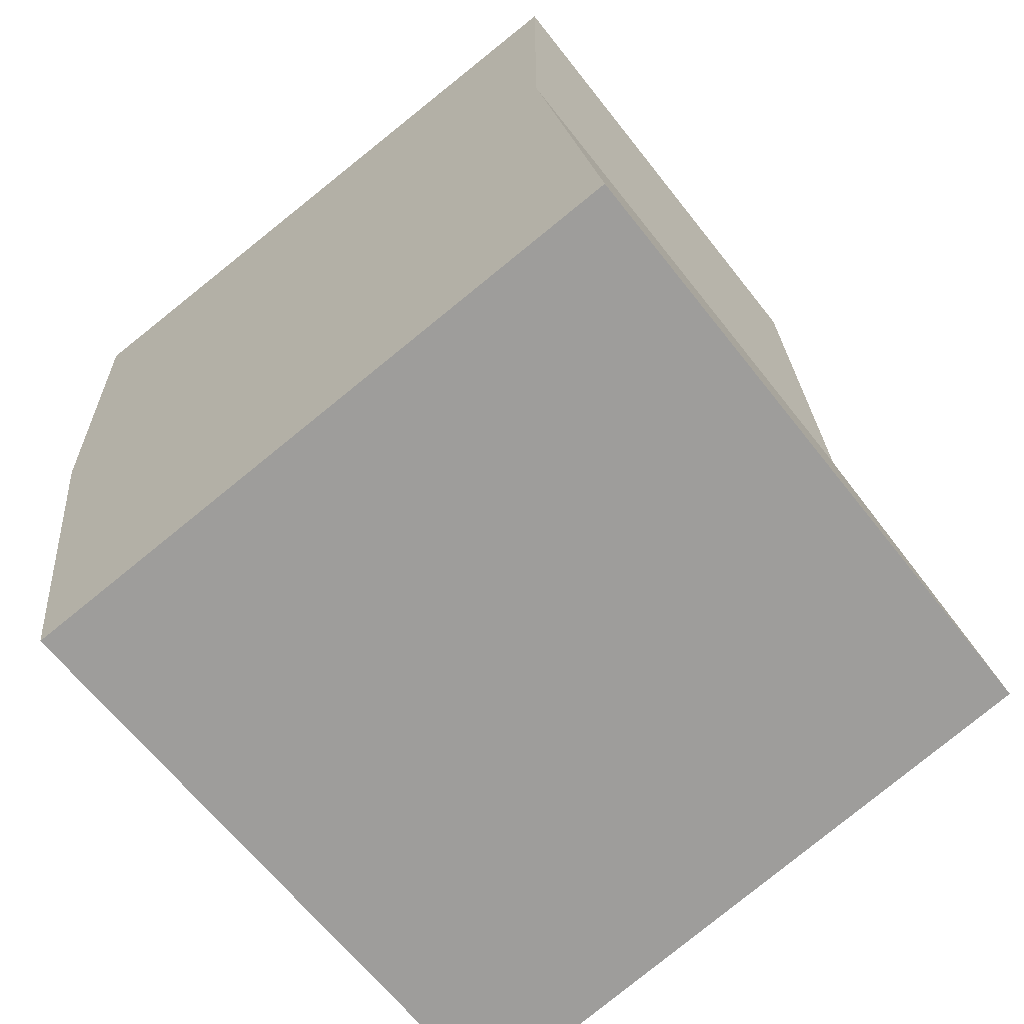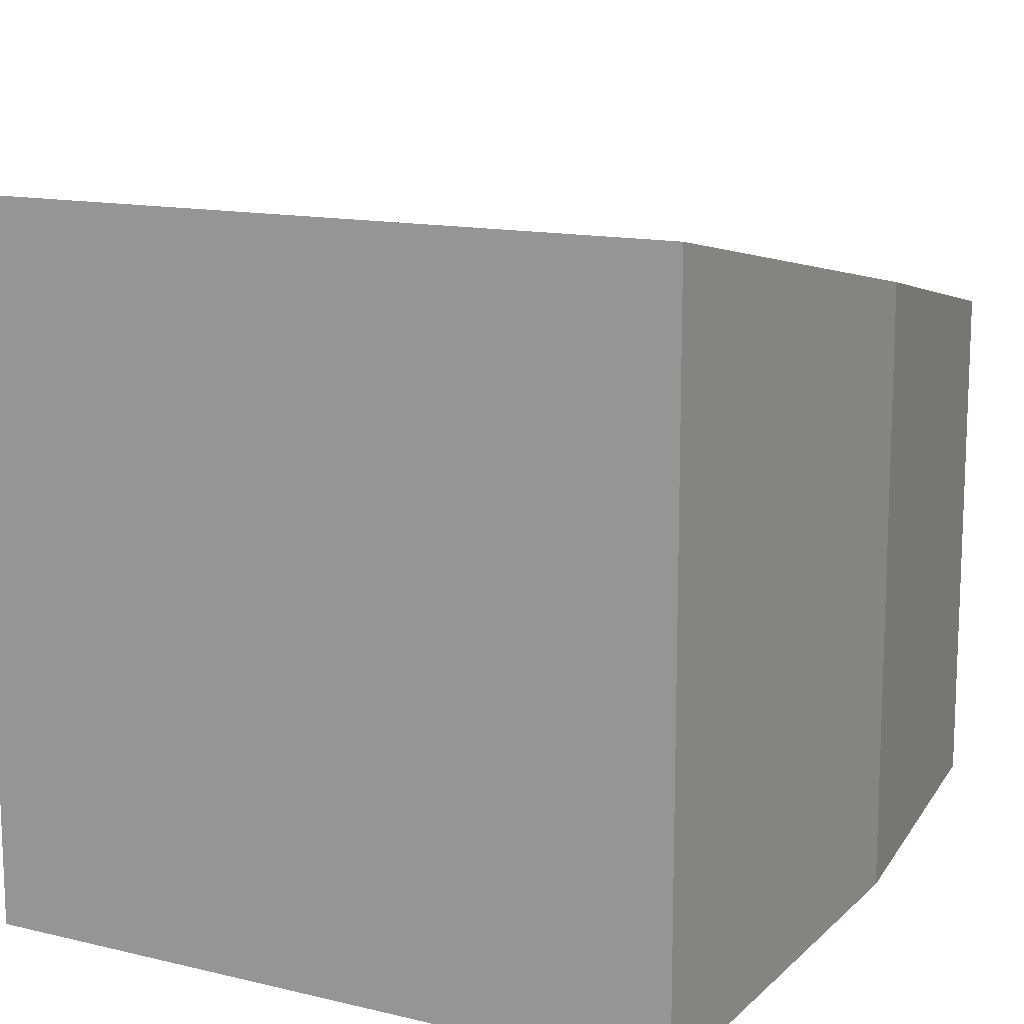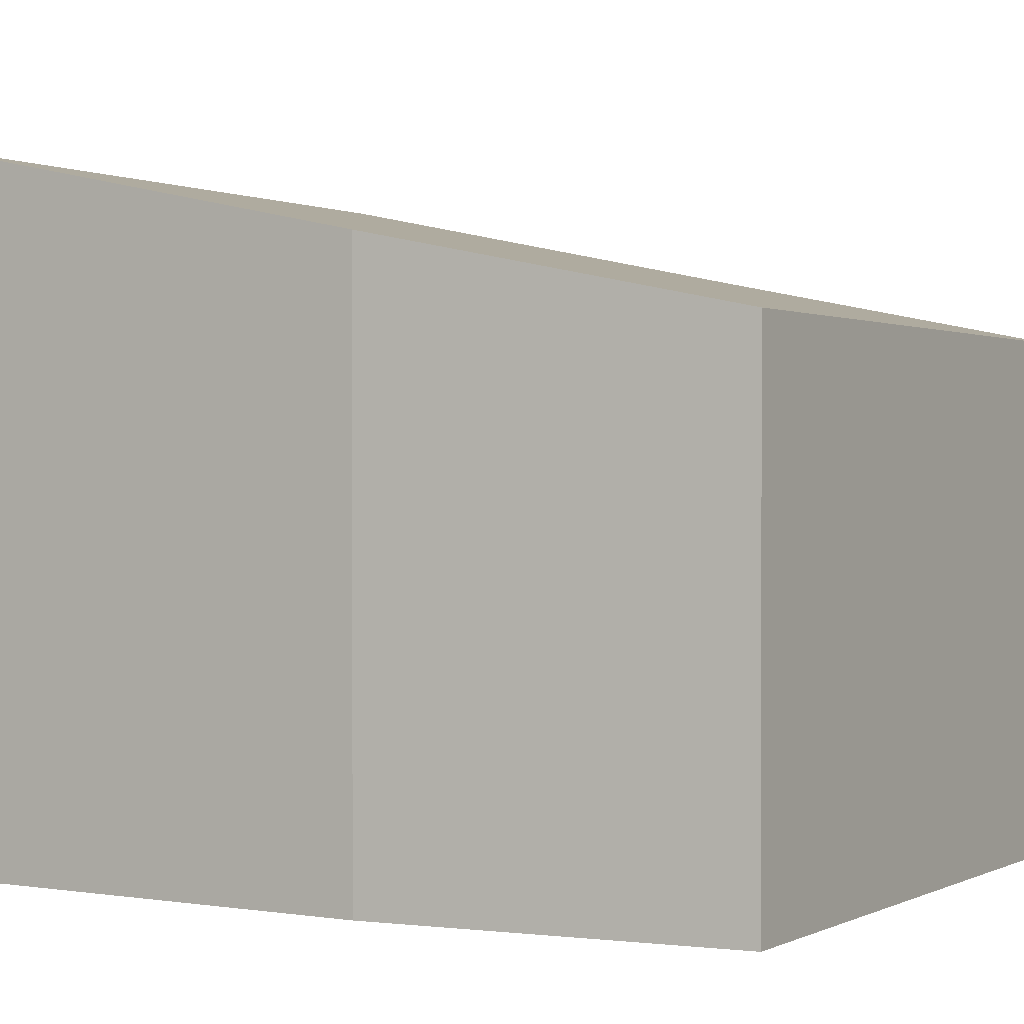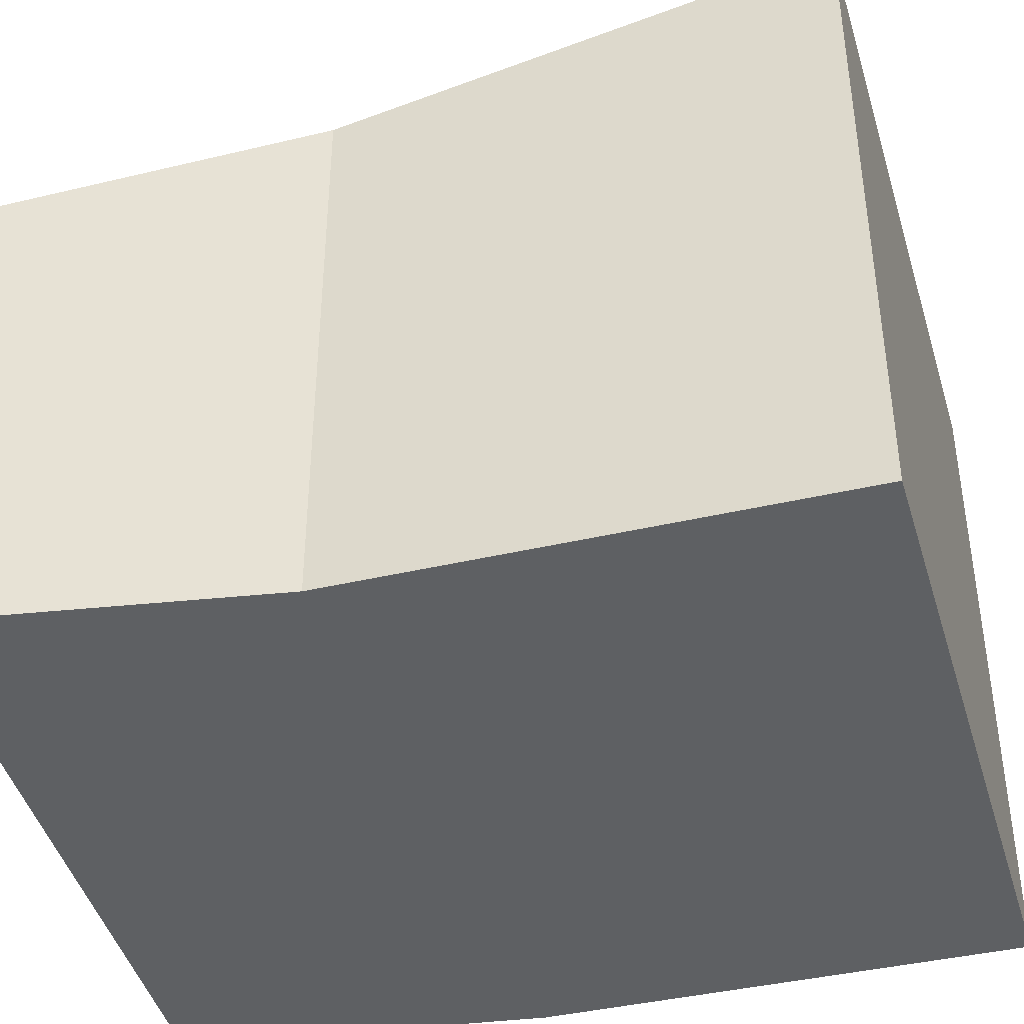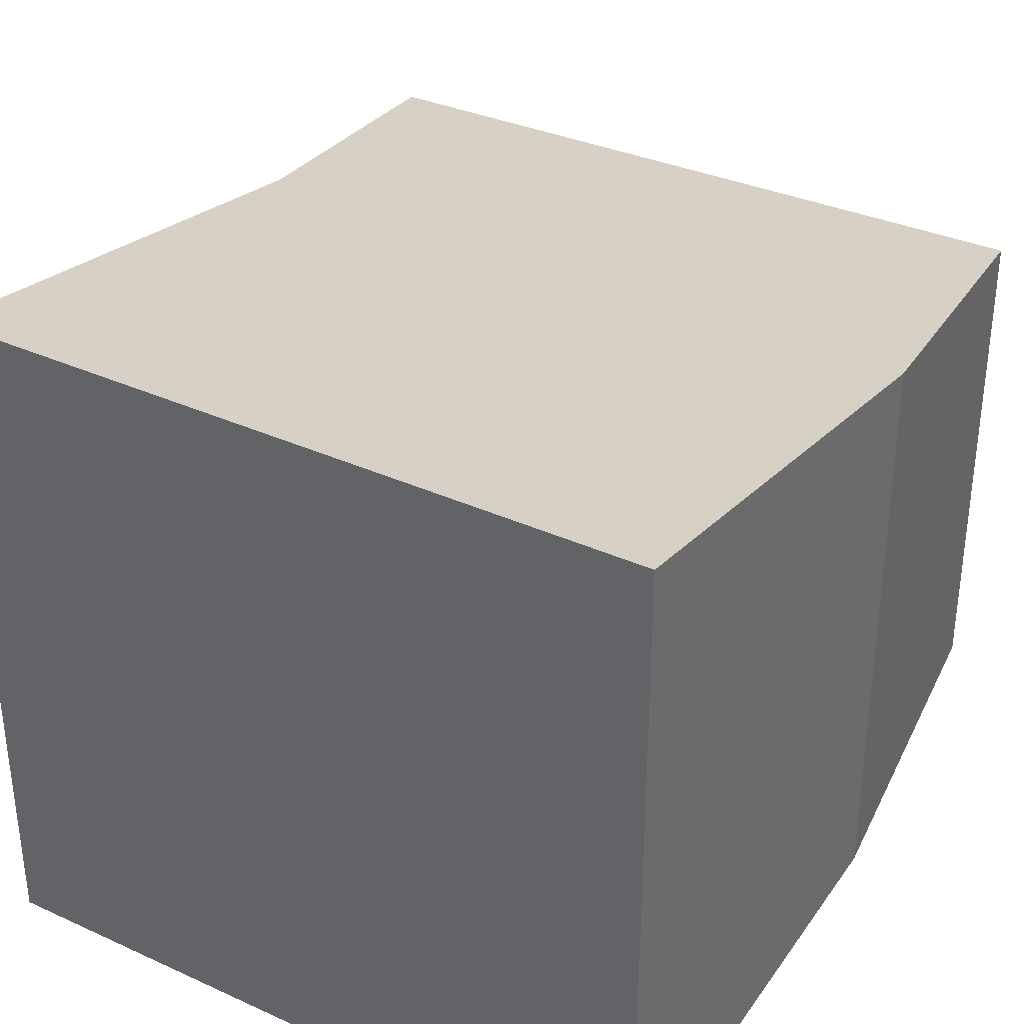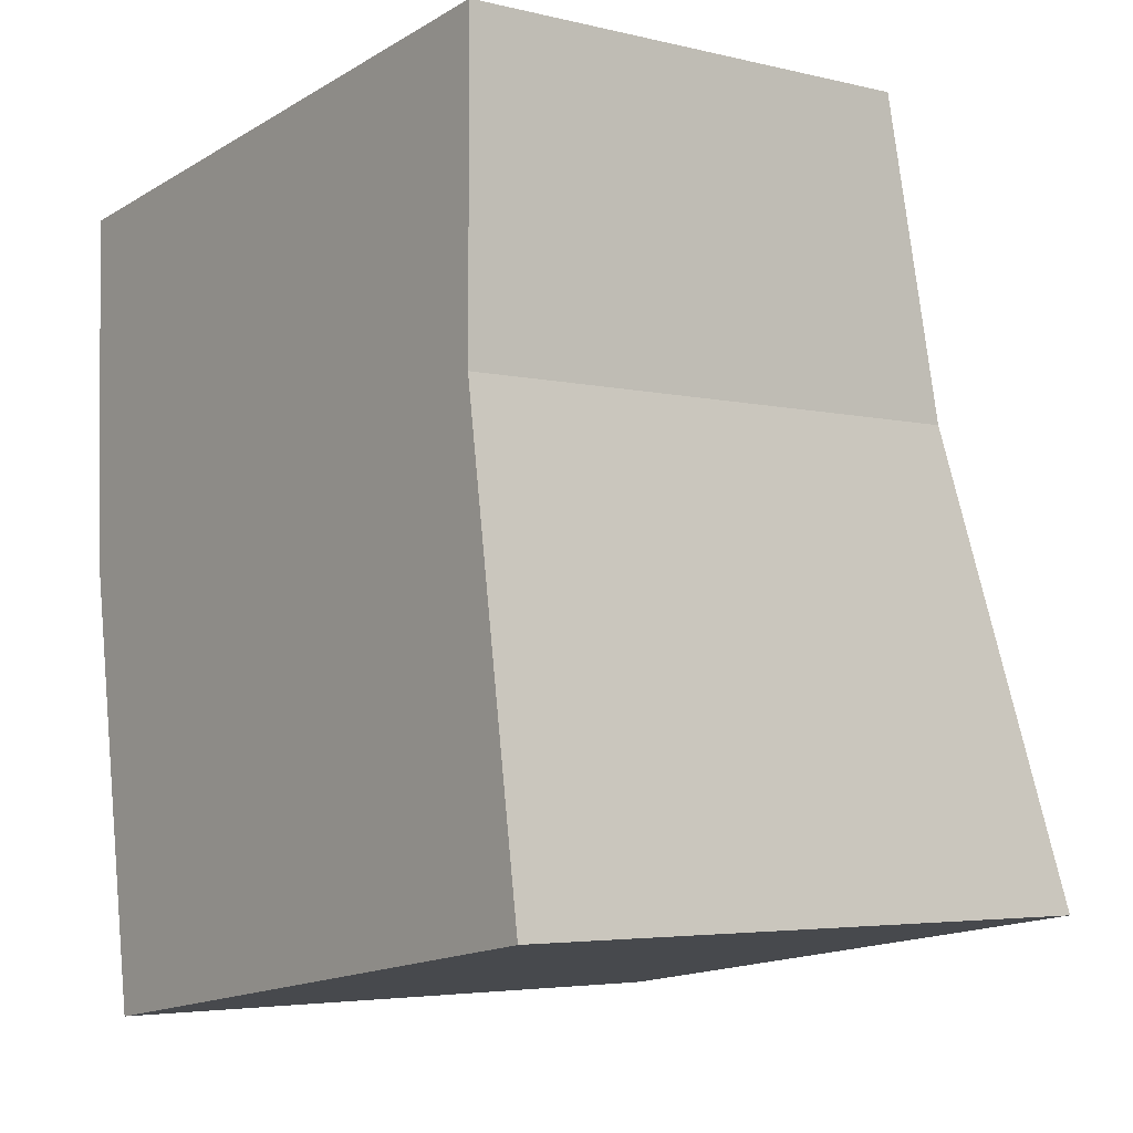
<metadata>
{"format":"obj","ext":"obj","renderer":"f3d","projection":"perspective","resolution":1024,"background":"white","views":[{"elev":-64.3,"azim":38.0,"up":"+Z"},{"elev":14.0,"azim":-160.7,"up":"+Y"},{"elev":0.7,"azim":-66.4,"up":"+Y"},{"elev":-42.1,"azim":97.1,"up":"+Y"},{"elev":36.3,"azim":-158.2,"up":"+Y"},{"elev":-4.4,"azim":52.1,"up":"+Z"}]}
</metadata>
<code>
v  0.415 3.698 -4.534
v  3.653 3.117 -1.322
v  4.046 3.667 -3.943
v  0.041 3.162 -1.977
v  3.655 2.981 -0.66
v  3.658 2.754 0.442
v  3.493 2.754 0.422
v  0 2.754 1.686e-16
v  3.658 -2.706e-17 0.442
v  3.653 8.095e-17 -1.322
v  3.655 4.041e-17 -0.66
v  4.046 2.414e-16 -3.943
v  0.415 2.776e-16 -4.534
v  0.041 1.211e-16 -1.977
v  0 0 0
v  3.493 -2.584e-17 0.422
g defaultobject
f 1 2 3
f 2 1 4
f 2 4 5
f 5 4 6
f 6 4 7
f 7 4 8
f 9 5 6
f 5 9 2
f 2 9 10
f 10 9 11
f 2 12 3
f 12 2 10
f 3 13 1
f 13 3 12
f 13 4 1
f 4 13 14
f 14 8 4
f 8 14 15
f 15 7 8
f 7 15 16
f 7 16 6
f 6 16 9
f 12 14 13
f 14 12 10
f 14 10 15
f 15 10 11
f 15 11 16
f 16 11 9

</code>
